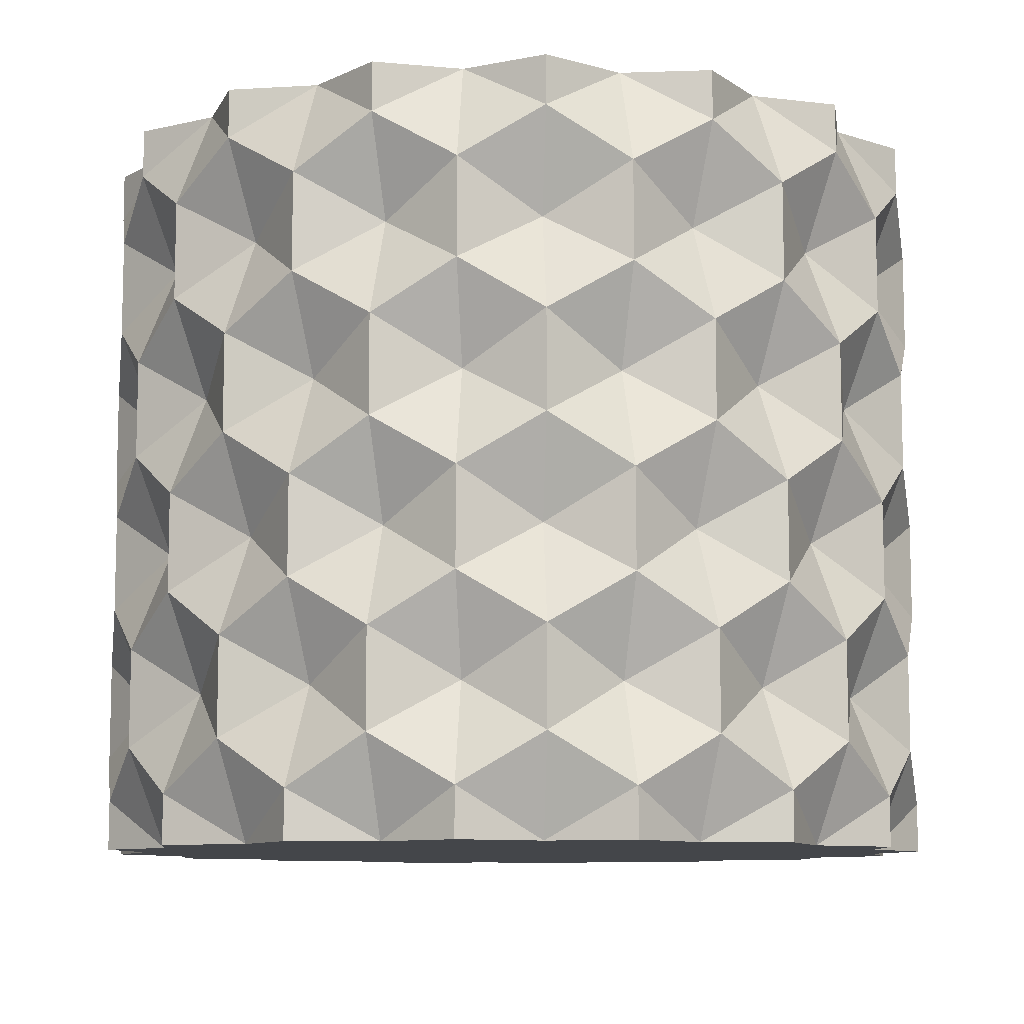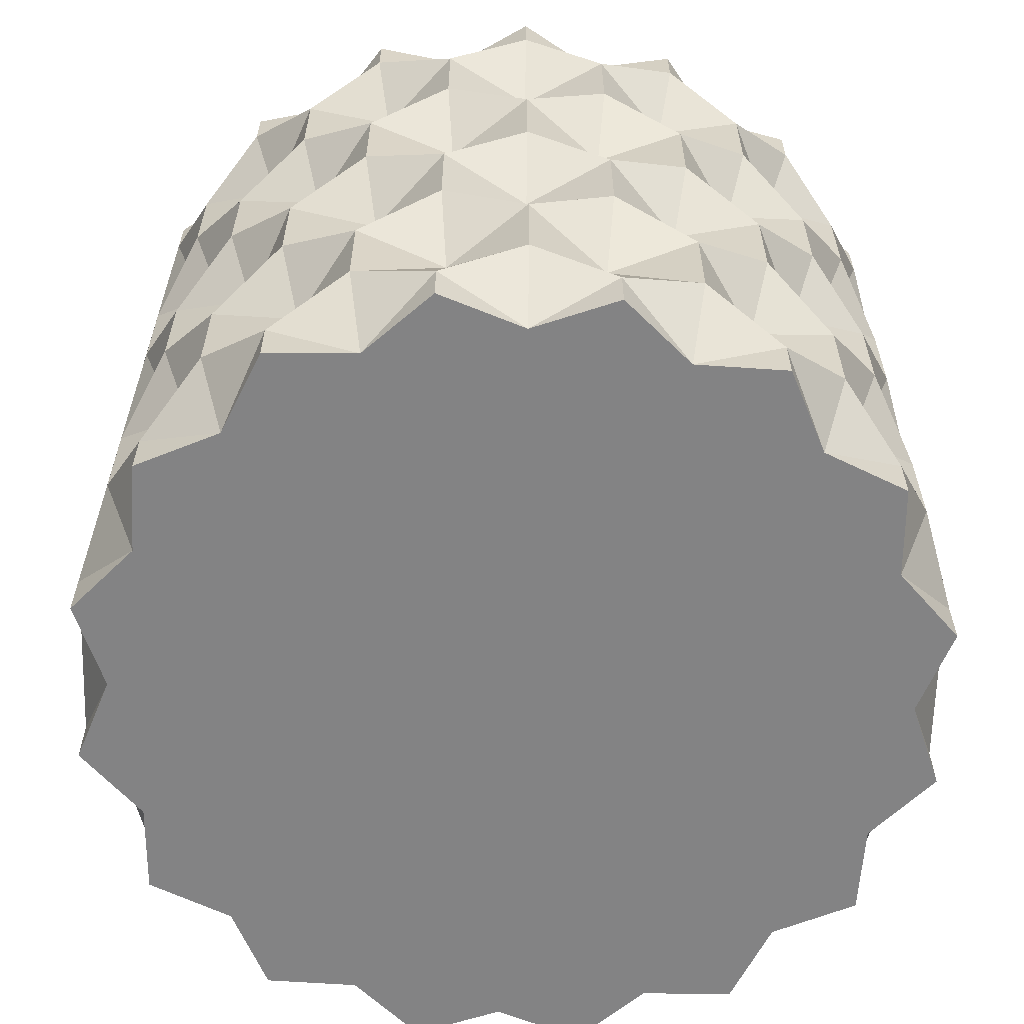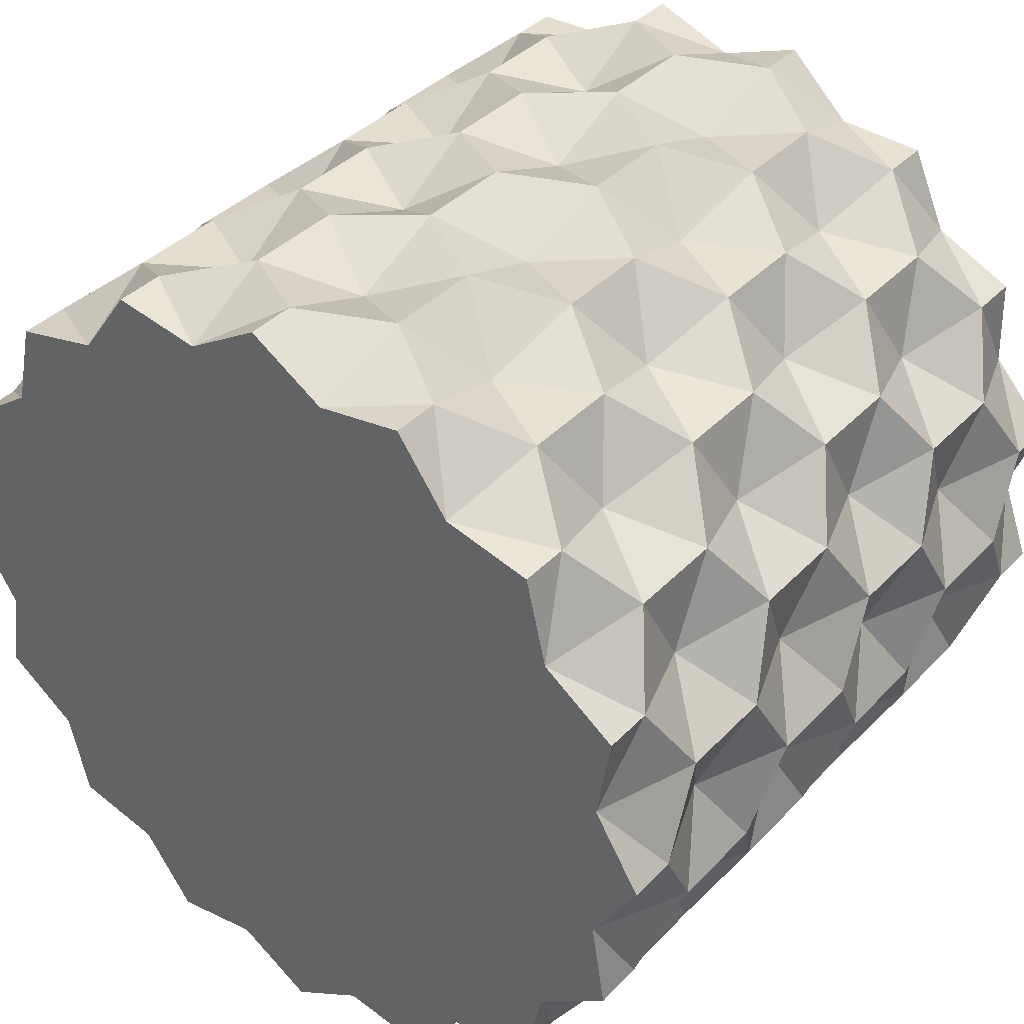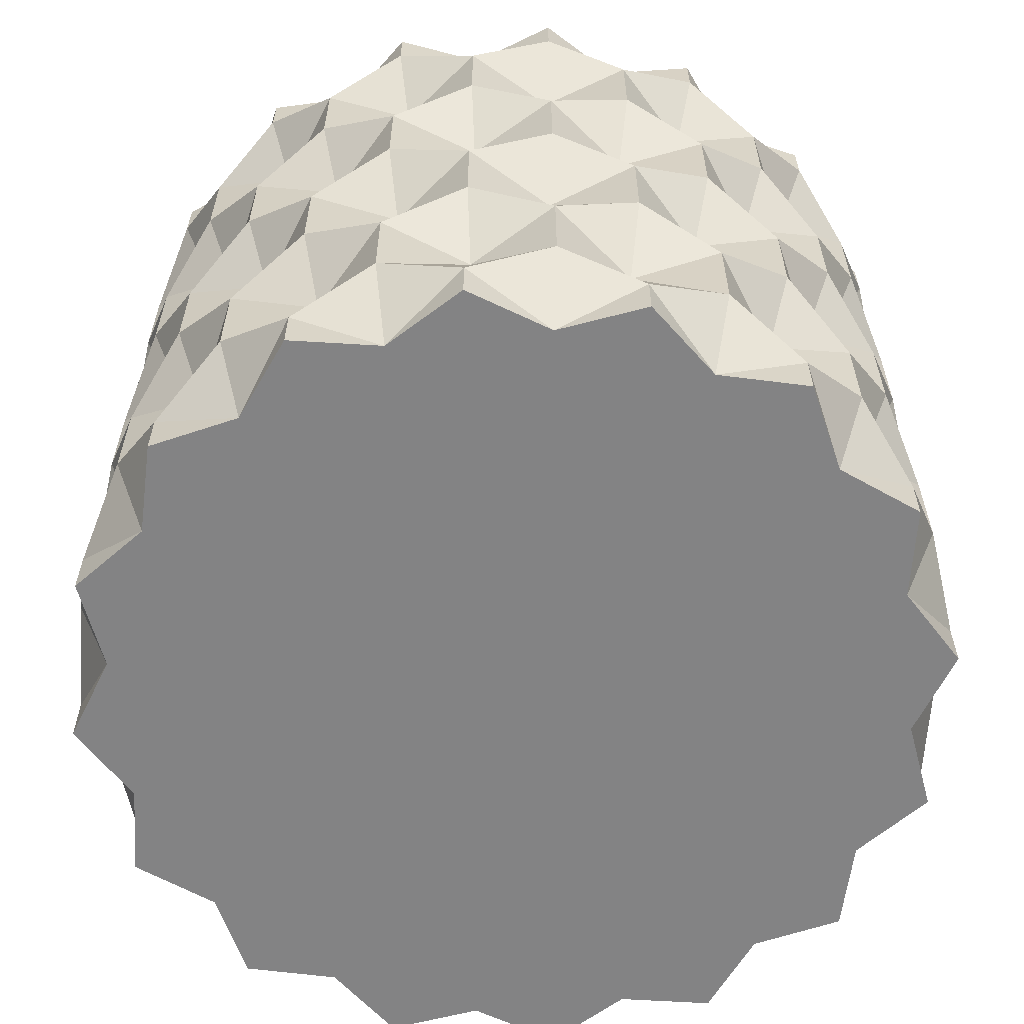
<metadata>
{"format":"obj","ext":"obj","renderer":"f3d","projection":"perspective","resolution":1024,"background":"white","views":[{"elev":-9.4,"azim":130.7,"up":"+Y"},{"elev":-61.2,"azim":110.4,"up":"+Y"},{"elev":38.2,"azim":-142.1,"up":"+Z"},{"elev":-61.2,"azim":-28.0,"up":"+Y"}]}
</metadata>
<code>
o Inverted_Hexa_Pot
v 17.08 41 41.23
v 17.08 51.25 41.23
v 7.902 46.12 39.72
v 8.706 56.37 43.77
v 8.706 35.87 43.77
v 22.5 46.12 33.68
v 24.79 56.37 37.1
v 24.79 35.87 37.1
v 15.5 30.75 37.42
v 31.56 41 31.56
v 28.64 30.75 28.64
v 31.56 51.25 31.56
v 33.68 46.12 22.5
v 37.1 56.37 24.79
v 37.1 35.87 24.79
v 41.23 41 17.08
v 41.23 51.25 17.08
v 37.42 30.75 15.5
v 43.77 35.87 8.706
v 37.1 25.62 24.79
v 41.23 20.5 17.08
v 33.68 15.37 22.5
v 43.77 25.62 8.706
v 39.72 15.37 7.902
v 44.63 20.5 0
v 41.23 10.25 17.08
v 43.77 5.125 8.706
v 37.42 0 15.5
v 44.63 10.25 0
v 40.5 0 0
v 43.77 0 8.706
v 43.77 5.125 -8.706
v 39.72 15.37 -7.902
v 43.77 0 -8.706
v 37.42 0 -15.5
v 37.1 0 -24.79
v 37.1 0 24.79
v 37.1 5.125 -24.79
v 41.23 10.25 -17.08
v 28.64 0 -28.64
v 28.64 0 28.64
v 31.56 10.25 -31.56
v 33.68 15.37 -22.5
v 24.79 5.125 -37.1
v 22.5 15.37 -33.68
v 24.79 0 -37.1
v 15.5 0 -37.42
v 24.79 0 37.1
v 15.5 0 37.42
v 24.79 5.125 37.1
v 31.56 10.25 31.56
v 17.08 10.25 41.23
v 8.706 5.125 43.77
v 22.5 15.37 33.68
v 17.08 20.5 41.23
v 31.56 20.5 31.56
v 24.79 25.62 37.1
v 37.1 5.125 24.79
v 8.706 25.62 43.77
v 7.902 15.37 39.72
v 2.3e-05 20.5 44.63
v 2.3e-05 10.25 44.63
v 2.3e-05 0 40.5
v -8.706 5.125 43.77
v 8.706 0 43.77
v 8.706 0 -43.77
v 8.706 5.125 -43.77
v 17.08 10.25 -41.23
v 2.3e-05 0 -40.5
v 2.3e-05 10.25 -44.63
v 7.902 15.37 -39.72
v -8.706 5.125 -43.77
v -8.706 0 -43.77
v -7.902 15.37 -39.72
v 2.3e-05 20.5 -44.63
v -17.08 10.25 -41.23
v -15.5 0 -37.42
v -17.08 20.5 -41.23
v -8.706 25.62 -43.77
v -22.5 15.37 -33.68
v -24.79 5.125 -37.1
v -24.79 25.62 -37.1
v -15.5 30.75 -37.42
v -31.56 20.5 -31.56
v -31.56 10.25 -31.56
v -28.64 30.75 -28.64
v -37.1 25.62 -24.79
v -24.79 35.87 -37.1
v -31.56 41 -31.56
v -17.08 41 -41.23
v -8.706 35.87 -43.77
v -22.5 46.12 -33.68
v -17.08 51.25 -41.23
v -31.56 51.25 -31.56
v -24.79 56.37 -37.1
v -33.68 46.12 -22.5
v -37.1 35.87 -24.79
v -37.1 56.37 -24.79
v -41.23 51.25 -17.08
v -28.64 61.5 -28.64
v -37.1 66.62 -24.79
v -31.56 71.75 -31.56
v -37.42 61.5 -15.5
v -41.23 71.75 -17.08
v -43.77 66.62 -8.706
v -33.68 76.87 -22.5
v -41.23 76.87 -17.08
v -31.56 76.87 -31.56
v -22.5 76.87 -33.68
v -33.68 76.87 22.5
v -39.72 76.87 7.902
v -31.56 76.87 31.56
v -31.56 71.75 31.56
v -22.5 76.87 33.68
v -17.08 76.87 -41.23
v -17.08 76.87 41.23
v -17.08 71.75 -41.23
v -24.79 66.62 -37.1
v -7.902 76.87 -39.72
v -8.706 66.62 -43.77
v -7.902 76.87 39.72
v -17.08 71.75 41.23
v 2.3e-05 76.87 -44.63
v 2.3e-05 76.87 44.63
v 2.3e-05 71.75 -44.63
v 7.902 76.87 -39.72
v 2.3e-05 61.5 -40.5
v 8.706 66.62 -43.77
v -8.706 56.37 -43.77
v 2.3e-05 51.25 -44.63
v -15.5 61.5 -37.42
v -7.902 46.12 -39.72
v 2.3e-05 41 -44.63
v 2.3e-05 30.75 -40.5
v 8.706 35.87 -43.77
v 8.706 25.62 -43.77
v 17.08 20.5 -41.23
v 15.5 30.75 -37.42
v 24.79 25.62 -37.1
v 31.56 20.5 -31.56
v 24.79 35.87 -37.1
v 28.64 30.75 -28.64
v 17.08 41 -41.23
v 22.5 46.12 -33.68
v 7.902 46.12 -39.72
v 17.08 51.25 -41.23
v 8.706 56.37 -43.77
v 15.5 61.5 -37.42
v 17.08 71.75 -41.23
v 24.79 56.37 -37.1
v 24.79 66.62 -37.1
v 31.56 51.25 -31.56
v 28.64 61.5 -28.64
v 31.56 41 -31.56
v 33.68 46.12 -22.5
v 37.1 35.87 -24.79
v 37.1 25.62 -24.79
v 37.42 30.75 -15.5
v 41.23 20.5 -17.08
v 43.77 25.62 -8.706
v 40.5 30.75 0
v 43.77 35.87 -8.706
v 44.63 41 0
v 39.72 46.12 7.902
v 44.63 51.25 0
v 43.77 56.37 8.706
v 37.42 61.5 15.5
v 43.77 66.62 8.706
v 37.1 66.62 24.79
v 41.23 71.75 17.08
v 28.64 61.5 28.64
v 31.56 71.75 31.56
v 24.79 66.62 37.1
v 15.5 61.5 37.42
v 17.08 71.75 41.23
v 8.706 66.62 43.77
v 2.3e-05 61.5 40.5
v 7.902 76.87 39.72
v 2.3e-05 71.75 44.63
v 17.08 76.87 41.23
v 22.5 76.87 33.68
v 17.08 76.87 -41.23
v 22.5 76.87 -33.68
v 31.56 71.75 -31.56
v 31.56 76.87 -31.56
v 37.1 66.62 -24.79
v 33.68 76.87 -22.5
v 37.1 56.37 -24.79
v 37.42 61.5 -15.5
v 41.23 51.25 -17.08
v 41.23 41 -17.08
v 39.72 46.12 -7.902
v 43.77 56.37 -8.706
v 40.5 61.5 0
v 43.77 66.62 -8.706
v 41.23 71.75 -17.08
v 44.63 71.75 0
v 39.72 76.87 -7.902
v 39.72 76.87 7.902
v 44.63 76.87 0
v 41.23 76.87 17.08
v 33.68 76.87 22.5
v 31.56 76.87 31.56
v 41.23 76.87 -17.08
v -8.706 66.62 43.77
v -8.706 56.37 43.77
v -15.5 61.5 37.42
v 2.3e-05 51.25 44.63
v -7.902 46.12 39.72
v 2.3e-05 41 44.63
v 2.3e-05 30.75 40.5
v -8.706 35.87 43.77
v -8.706 25.62 43.77
v -7.902 15.37 39.72
v -17.08 20.5 41.23
v -17.08 10.25 41.23
v -15.5 0 37.42
v -24.79 5.125 37.1
v -8.706 0 43.77
v -24.79 0 37.1
v -24.79 0 -37.1
v -28.64 0 28.64
v -31.56 10.25 31.56
v -22.5 15.37 33.68
v -37.1 5.125 24.79
v -33.68 15.37 22.5
v -37.1 0 24.79
v -37.42 0 15.5
v -37.1 0 -24.79
v -28.64 0 -28.64
v -37.1 5.125 -24.79
v -33.68 15.37 -22.5
v -41.23 10.25 -17.08
v -41.23 20.5 -17.08
v -37.42 30.75 -15.5
v -43.77 25.62 -8.706
v -41.23 41 -17.08
v -43.77 35.87 -8.706
v -39.72 46.12 -7.902
v -43.77 56.37 -8.706
v -44.63 51.25 0
v -40.5 61.5 0
v -44.63 71.75 0
v -43.77 66.62 8.706
v -39.72 76.87 -7.902
v -44.63 76.87 0
v -41.23 71.75 17.08
v -37.42 61.5 15.5
v -41.23 76.87 17.08
v -37.1 66.62 24.79
v -28.64 61.5 28.64
v -37.1 56.37 24.79
v -24.79 66.62 37.1
v -24.79 56.37 37.1
v -17.08 51.25 41.23
v -22.5 46.12 33.68
v -17.08 41 41.23
v -15.5 30.75 37.42
v -24.79 35.87 37.1
v -24.79 25.62 37.1
v -31.56 20.5 31.56
v -28.64 30.75 28.64
v -37.1 25.62 24.79
v -41.23 20.5 17.08
v -41.23 10.25 17.08
v -37.42 30.75 15.5
v -43.77 25.62 8.706
v -37.1 35.87 24.79
v -41.23 41 17.08
v -33.68 46.12 22.5
v -43.77 35.87 8.706
v -39.72 46.12 7.902
v -44.63 41 0
v -41.23 51.25 17.08
v -43.77 56.37 8.706
v -40.5 30.75 0
v -44.63 20.5 0
v -39.72 15.37 7.902
v -39.72 15.37 -7.902
v -44.63 10.25 0
v -43.77 5.125 -8.706
v -43.77 5.125 8.706
v -40.5 0 0
v -43.77 0 8.706
v -37.42 0 -15.5
v -43.77 0 -8.706
v -31.56 51.25 31.56
v -31.56 41 31.56
f 1 2 3
f 2 4 3
f 1 3 5
f 1 6 2
f 6 7 2
f 8 6 1
f 8 1 9
f 10 6 8
f 8 11 10
f 10 12 6
f 12 7 6
f 10 13 12
f 12 13 14
f 15 13 10
f 15 10 11
f 15 16 13
f 16 17 13
f 15 18 16
f 18 19 16
f 20 18 15
f 20 15 11
f 21 18 20
f 22 21 20
f 21 23 18
f 23 19 18
f 21 24 23
f 24 25 23
f 26 24 21
f 26 21 22
f 27 24 26
f 28 27 26
f 27 29 24
f 24 29 25
f 30 29 27
f 31 30 27
f 30 32 29
f 29 32 33
f 30 34 32
f 34 35 32
f 34 30 35
f 30 28 35
f 35 28 36
f 30 31 28
f 28 31 27
f 28 37 36
f 36 38 35
f 35 38 39
f 40 38 36
f 36 41 40
f 40 42 38
f 38 42 43
f 40 44 42
f 44 45 42
f 40 46 44
f 47 44 46
f 40 48 46
f 48 49 46
f 41 48 40
f 48 41 50
f 50 41 51
f 48 50 49
f 50 52 49
f 49 52 53
f 50 54 52
f 52 54 55
f 51 54 50
f 51 56 54
f 56 57 54
f 51 22 56
f 56 22 20
f 58 22 51
f 58 51 41
f 58 26 22
f 58 28 26
f 37 28 58
f 37 58 41
f 37 41 36
f 20 11 56
f 56 11 57
f 57 11 8
f 57 8 9
f 57 9 55
f 55 9 59
f 54 57 55
f 9 5 59
f 55 59 60
f 60 59 61
f 52 55 60
f 52 60 53
f 53 60 62
f 60 61 62
f 53 62 63
f 63 62 64
f 65 53 63
f 65 63 66
f 49 53 65
f 49 65 47
f 47 65 66
f 46 49 47
f 66 67 47
f 67 68 47
f 69 67 66
f 66 63 69
f 69 70 67
f 70 71 67
f 72 70 69
f 73 72 69
f 72 74 70
f 74 75 70
f 76 74 72
f 77 76 72
f 76 78 74
f 78 79 74
f 80 78 76
f 81 80 76
f 80 82 78
f 82 83 78
f 84 82 80
f 85 84 80
f 86 82 84
f 87 86 84
f 88 82 86
f 89 88 86
f 82 88 83
f 88 90 83
f 83 90 91
f 88 92 90
f 93 90 92
f 89 92 88
f 89 94 92
f 94 95 92
f 96 94 89
f 96 89 97
f 98 94 96
f 99 98 96
f 98 100 94
f 100 95 94
f 98 101 100
f 101 102 100
f 103 101 98
f 103 98 99
f 104 101 103
f 105 104 103
f 106 101 104
f 107 106 104
f 106 102 101
f 106 108 102
f 108 109 102
f 108 106 110
f 106 111 110
f 112 108 110
f 112 110 113
f 109 108 112
f 114 109 112
f 114 112 113
f 115 109 114
f 116 115 114
f 115 117 109
f 118 109 117
f 115 119 117
f 117 119 120
f 119 115 116
f 121 119 116
f 121 116 122
f 123 119 121
f 124 123 121
f 119 123 125
f 123 126 125
f 120 119 125
f 120 125 127
f 127 125 128
f 129 120 127
f 129 127 130
f 131 120 129
f 93 131 129
f 131 117 120
f 118 117 131
f 95 118 131
f 95 131 93
f 118 95 100
f 102 118 100
f 102 109 118
f 92 95 93
f 93 129 132
f 132 129 130
f 90 93 132
f 90 132 91
f 91 132 133
f 132 130 133
f 91 133 134
f 134 133 135
f 79 91 134
f 79 134 75
f 83 91 79
f 78 83 79
f 75 134 136
f 74 79 75
f 134 135 136
f 75 136 71
f 71 136 137
f 70 75 71
f 136 138 137
f 71 137 68
f 68 137 45
f 67 71 68
f 137 139 45
f 68 45 44
f 47 68 44
f 45 139 140
f 137 138 139
f 138 141 139
f 139 141 142
f 138 143 141
f 143 144 141
f 135 143 138
f 136 135 138
f 135 145 143
f 145 146 143
f 133 145 135
f 133 130 145
f 130 147 145
f 145 147 146
f 130 127 147
f 127 128 147
f 147 128 148
f 128 149 148
f 147 148 146
f 146 148 150
f 148 151 150
f 146 150 144
f 144 150 152
f 143 146 144
f 152 150 153
f 144 152 154
f 154 152 155
f 141 144 154
f 142 141 154
f 142 154 156
f 156 154 155
f 142 156 157
f 158 157 156
f 140 142 157
f 43 140 157
f 140 139 142
f 43 157 159
f 43 42 140
f 45 140 42
f 159 157 158
f 43 159 39
f 33 39 159
f 39 38 43
f 33 159 160
f 32 39 33
f 35 39 32
f 160 159 158
f 33 160 25
f 25 160 161
f 29 33 25
f 160 162 161
f 25 161 23
f 23 161 19
f 19 161 163
f 161 162 163
f 19 163 164
f 164 163 165
f 19 164 16
f 16 164 17
f 17 164 166
f 164 165 166
f 17 166 167
f 166 168 167
f 17 167 14
f 14 167 169
f 13 17 14
f 169 167 170
f 14 169 171
f 169 172 171
f 14 171 12
f 12 171 7
f 7 171 173
f 173 171 172
f 7 173 174
f 173 175 174
f 7 174 2
f 2 174 4
f 174 176 4
f 4 176 177
f 174 175 176
f 175 178 176
f 176 178 179
f 180 178 175
f 175 181 180
f 180 182 178
f 182 126 178
f 183 182 180
f 181 183 180
f 149 182 183
f 149 183 151
f 126 182 149
f 128 126 149
f 125 126 128
f 151 183 184
f 148 149 151
f 183 185 184
f 153 151 184
f 153 184 186
f 153 150 151
f 186 184 187
f 153 186 188
f 188 186 189
f 152 153 188
f 155 152 188
f 155 188 190
f 190 188 189
f 155 190 191
f 191 190 192
f 191 156 155
f 158 156 191
f 158 191 162
f 162 191 192
f 160 158 162
f 163 162 192
f 163 192 165
f 192 193 165
f 165 193 194
f 192 190 193
f 193 190 189
f 193 189 195
f 189 196 195
f 194 193 195
f 194 195 197
f 197 195 198
f 194 197 168
f 168 197 199
f 166 194 168
f 165 194 166
f 199 197 200
f 168 199 170
f 170 199 201
f 167 168 170
f 201 199 202
f 201 202 170
f 169 170 202
f 169 202 172
f 172 202 203
f 202 187 203
f 203 181 172
f 172 181 173
f 203 185 181
f 185 183 181
f 187 185 203
f 184 185 187
f 173 181 175
f 204 187 202
f 198 204 202
f 187 204 196
f 196 204 198
f 196 186 187
f 189 186 196
f 195 196 198
f 198 202 199
f 199 200 198
f 197 198 200
f 178 126 124
f 126 123 124
f 178 124 179
f 124 121 179
f 179 121 205
f 205 121 122
f 177 179 205
f 177 205 206
f 176 179 177
f 206 205 207
f 208 177 206
f 208 206 209
f 4 177 208
f 3 4 208
f 3 208 210
f 210 208 209
f 5 3 210
f 5 210 211
f 211 210 212
f 59 5 211
f 59 211 61
f 61 211 213
f 211 212 213
f 61 213 214
f 214 213 215
f 62 61 214
f 62 214 64
f 64 214 216
f 214 215 216
f 64 216 217
f 217 216 218
f 219 64 217
f 219 217 73
f 63 64 219
f 63 219 69
f 69 219 73
f 73 217 77
f 217 220 77
f 77 72 73
f 77 220 221
f 217 218 220
f 218 222 220
f 220 222 221
f 223 222 218
f 218 224 223
f 222 223 225
f 223 226 225
f 222 225 227
f 225 228 227
f 222 227 229
f 227 228 229
f 230 222 229
f 229 231 230
f 221 222 230
f 81 221 230
f 85 81 230
f 221 81 77
f 81 76 77
f 231 85 230
f 85 80 81
f 232 85 231
f 232 231 233
f 232 84 85
f 87 84 232
f 234 87 232
f 233 234 232
f 235 87 234
f 235 234 236
f 235 97 87
f 87 97 86
f 237 97 235
f 238 237 235
f 96 97 237
f 237 99 96
f 239 99 237
f 239 237 238
f 240 99 239
f 241 240 239
f 103 99 240
f 105 103 240
f 242 105 240
f 242 240 241
f 243 105 242
f 244 243 242
f 245 105 243
f 246 245 243
f 245 104 105
f 245 107 104
f 107 245 106
f 111 106 245
f 246 111 245
f 111 246 243
f 111 243 244
f 247 111 244
f 247 244 248
f 249 111 247
f 110 249 247
f 249 110 111
f 110 247 250
f 247 248 250
f 113 110 250
f 251 113 250
f 251 250 252
f 113 251 253
f 253 251 254
f 253 114 113
f 122 114 253
f 207 122 253
f 116 114 122
f 207 253 254
f 205 122 207
f 255 207 254
f 255 254 256
f 206 207 255
f 209 206 255
f 209 255 257
f 255 256 257
f 212 209 257
f 212 257 258
f 210 209 212
f 258 257 259
f 213 212 258
f 213 258 215
f 215 258 260
f 258 259 260
f 215 260 224
f 224 260 261
f 215 224 216
f 216 224 218
f 260 262 261
f 224 261 223
f 261 226 223
f 263 226 261
f 261 262 263
f 263 264 226
f 226 264 265
f 263 266 264
f 266 267 264
f 268 266 263
f 262 268 263
f 269 266 268
f 270 269 268
f 269 271 266
f 266 271 267
f 269 272 271
f 272 273 271
f 274 272 269
f 270 274 269
f 275 272 274
f 248 275 274
f 275 241 272
f 272 241 273
f 242 241 275
f 244 242 275
f 248 244 275
f 241 239 273
f 239 238 273
f 273 238 276
f 238 236 276
f 271 273 276
f 271 276 267
f 276 277 267
f 267 277 278
f 276 236 277
f 277 236 279
f 236 234 279
f 277 279 280
f 279 281 280
f 277 280 278
f 278 280 282
f 282 280 283
f 265 278 282
f 265 282 228
f 264 278 265
f 267 278 264
f 282 284 228
f 265 228 225
f 226 265 225
f 284 283 228
f 282 283 284
f 285 228 283
f 286 285 283
f 229 228 285
f 231 229 285
f 233 231 285
f 281 233 285
f 281 285 286
f 279 233 281
f 234 233 279
f 281 286 283
f 280 281 283
f 238 235 236
f 252 248 274
f 252 274 270
f 250 248 252
f 252 270 287
f 287 270 288
f 287 251 252
f 254 251 287
f 256 254 287
f 256 287 288
f 259 256 288
f 288 262 259
f 257 256 259
f 259 262 260
f 262 288 268
f 288 270 268
f 97 89 86
f 9 1 5

</code>
